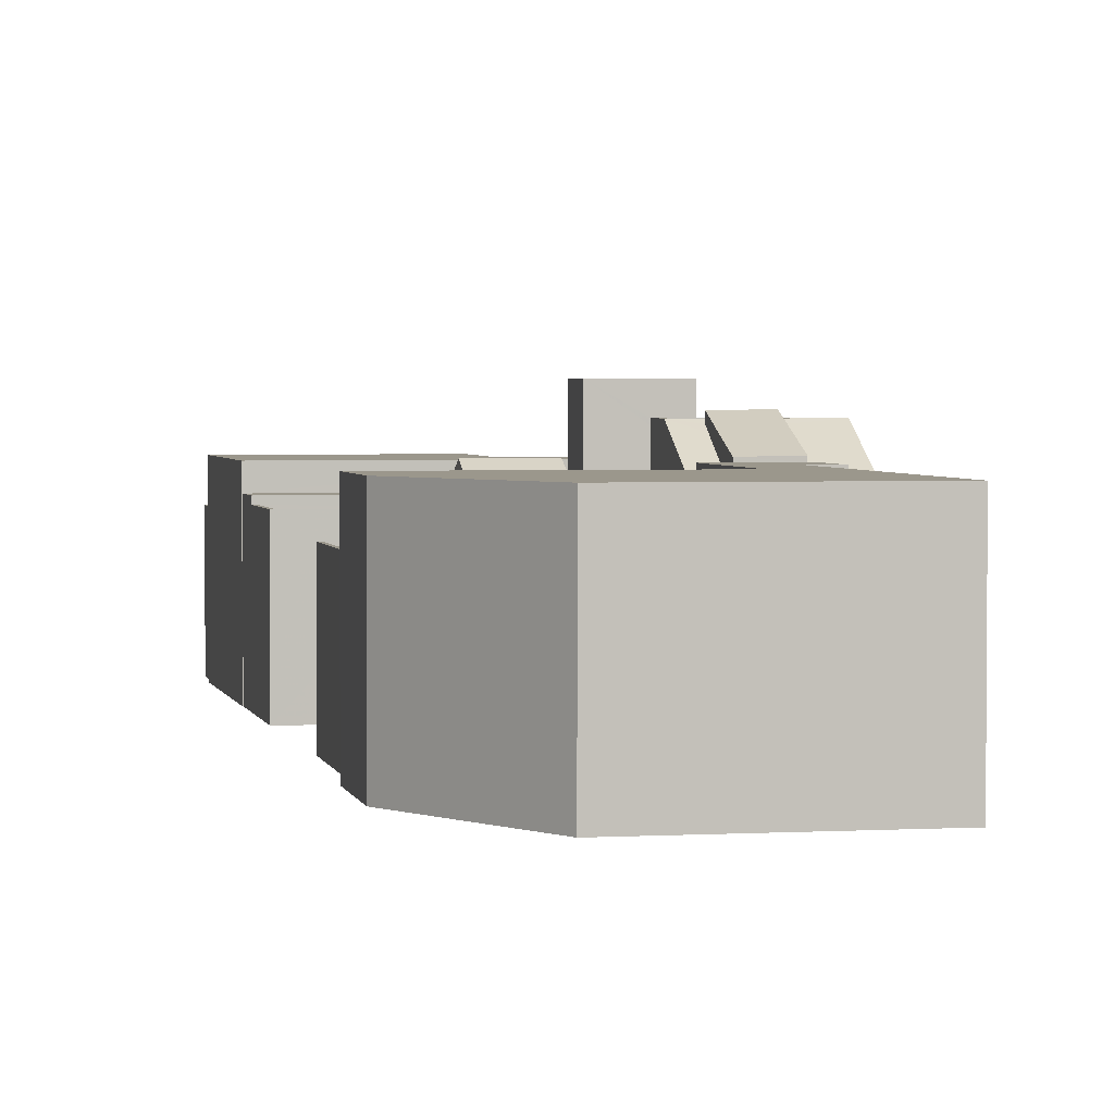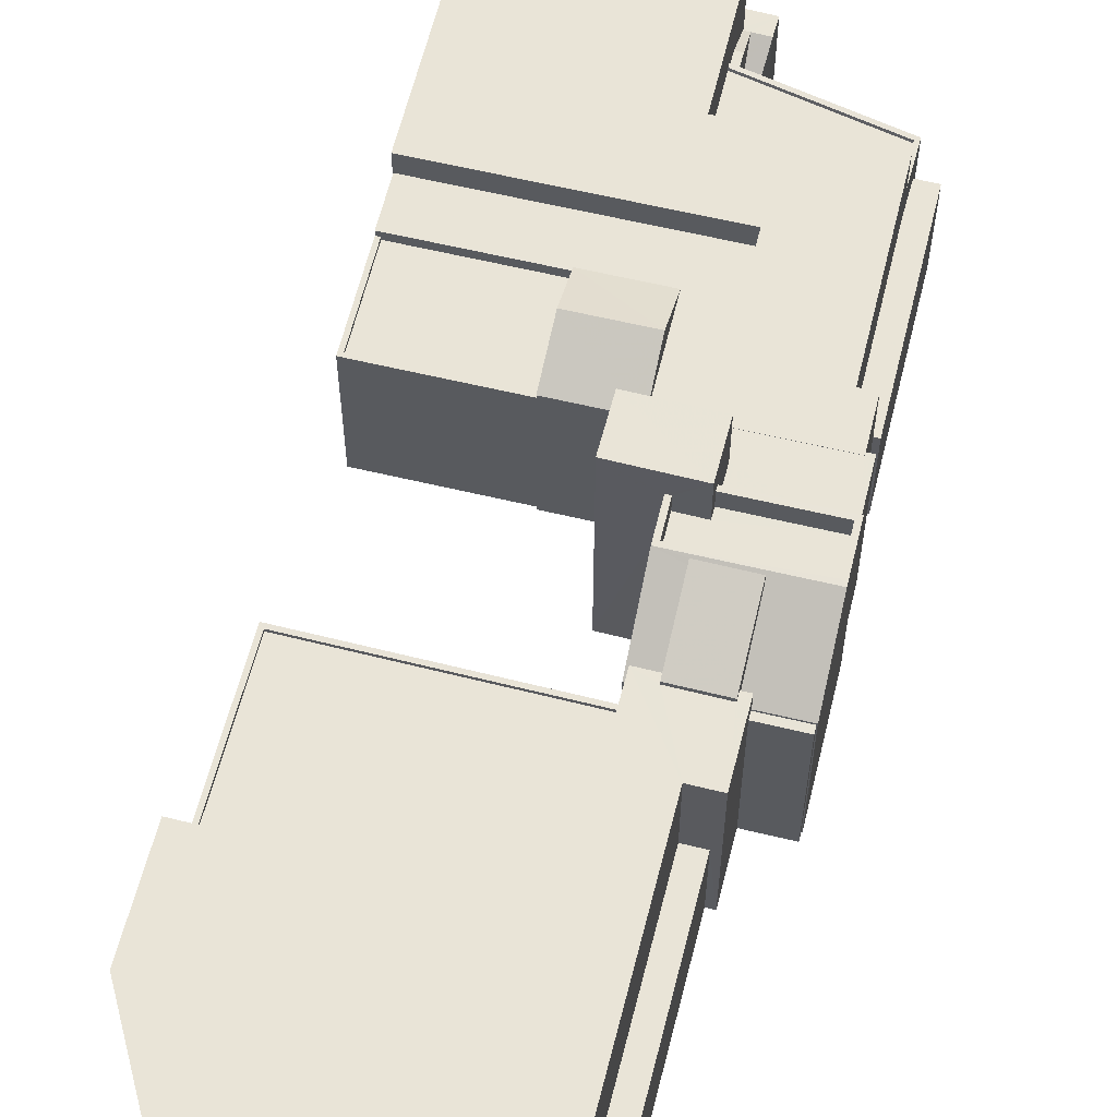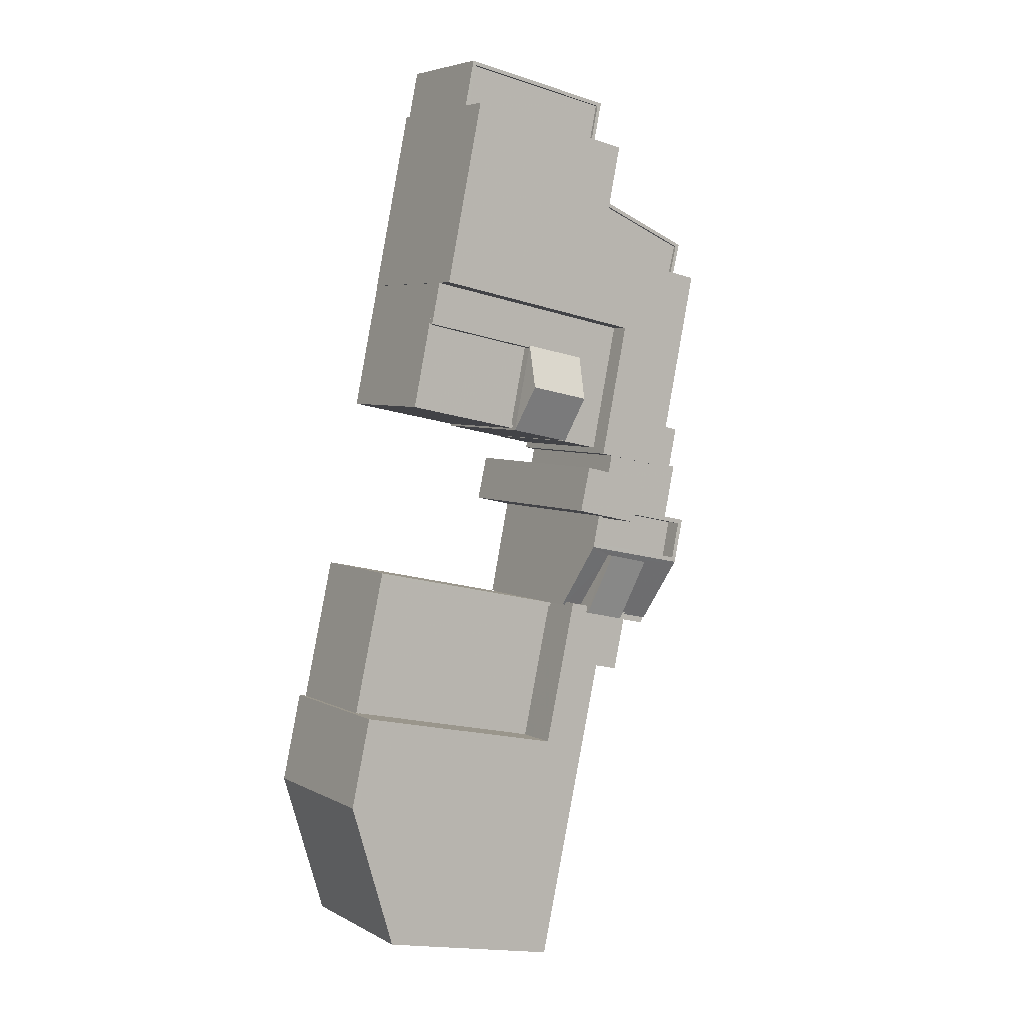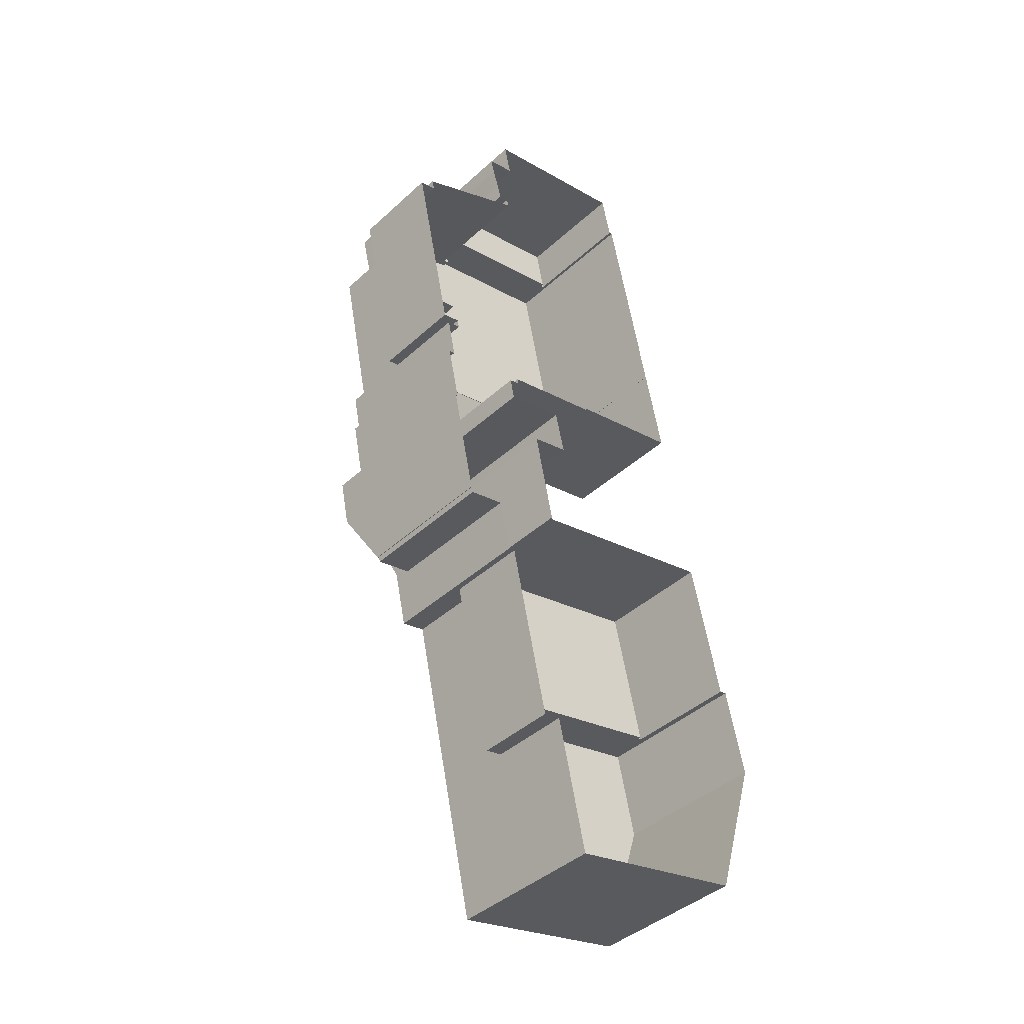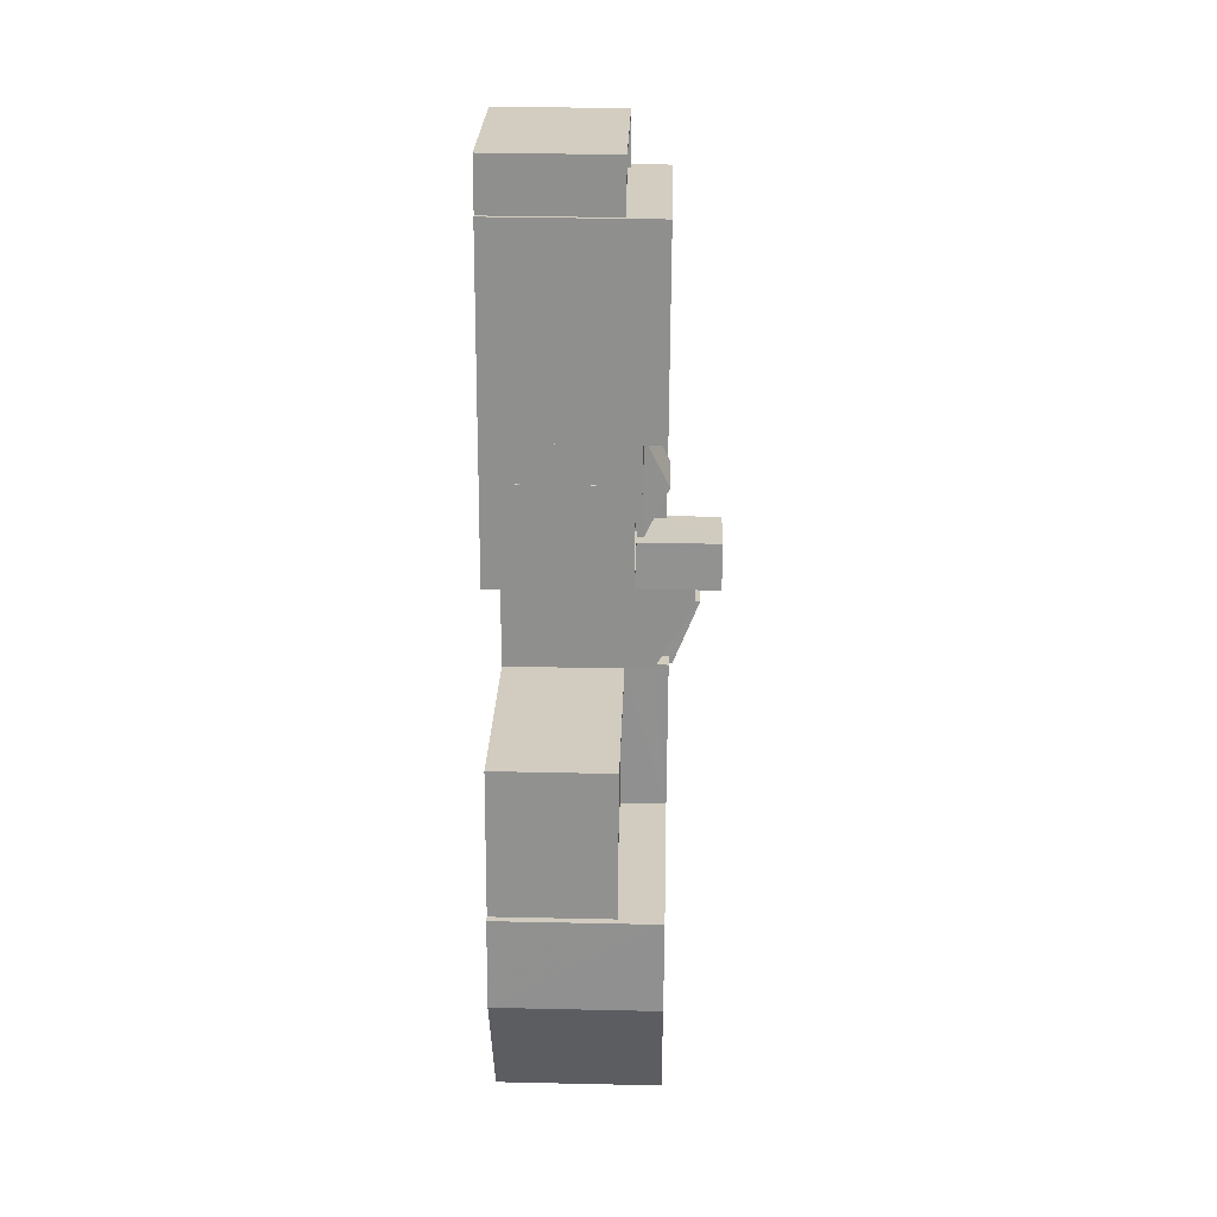
<metadata>
{"format":"obj","ext":"obj","renderer":"f3d","projection":"perspective","resolution":1024,"background":"white","views":[{"elev":2.8,"azim":-23.8,"up":"+Z"},{"elev":61.2,"azim":2.0,"up":"+Z"},{"elev":5.1,"azim":-32.3,"up":"+Y"},{"elev":-41.4,"azim":137.8,"up":"+Y"},{"elev":36.3,"azim":-88.3,"up":"+Y"}]}
</metadata>
<code>
v -9137 -3.78e+04 15.22
v -9136 -3.78e+04 15.22
v -9138 -3.78e+04 15.22
v -9117 -3.781e+04 15.21
v -9135 -3.781e+04 15.22
v -9112 -3.774e+04 15.21
v -9112 -3.775e+04 15.21
v -9125 -3.774e+04 15.22
v -9126 -3.775e+04 15.22
v -9129 -3.776e+04 15.22
v -9126 -3.775e+04 15.22
v -9129 -3.776e+04 15.22
v -9120 -3.782e+04 15.21
v -9131 -3.777e+04 15.22
v -9129 -3.776e+04 15.22
v -9129 -3.776e+04 15.22
v -9108 -3.779e+04 15.21
v -9108 -3.779e+04 15.21
v -9107 -3.778e+04 15.21
v -9102 -3.776e+04 15.2
v -9105 -3.777e+04 15.21
v -9103 -3.776e+04 15.21
v -9112 -3.775e+04 15.21
v -9103 -3.776e+04 15.21
v -9134 -3.778e+04 15.22
v -9117 -3.779e+04 15.21
v -9113 -3.779e+04 15.21
v -9116 -3.781e+04 15.21
v -9109 -3.779e+04 15.21
v -9111 -3.779e+04 15.21
v -9107 -3.778e+04 15.21
v -9106 -3.778e+04 15.21
v -9106 -3.778e+04 15.21
v -9110 -3.775e+04 15.21
v -9110 -3.775e+04 15.21
v -9121 -3.777e+04 15.22
v -9121 -3.777e+04 15.22
v -9117 -3.777e+04 15.21
v -9112 -3.779e+04 15.21
v -9111 -3.775e+04 15.21
v -9119 -3.778e+04 15.21
v -9118 -3.778e+04 15.21
v -9115 -3.778e+04 15.21
v -9107 -3.777e+04 15.21
v -9106 -3.777e+04 15.21
v -9107 -3.777e+04 15.21
v -9111 -3.775e+04 15.21
v -9112 -3.775e+04 15.21
v -9117 -3.779e+04 15.21
v -9117 -3.779e+04 15.21
v -9113 -3.777e+04 15.21
v -9117 -3.777e+04 15.21
v -9113 -3.777e+04 15.21
v -9112 -3.777e+04 15.21
v -9113 -3.778e+04 15.21
v -9111 -3.775e+04 22.75
v -9112 -3.775e+04 22.75
v -9112 -3.775e+04 23.73
v -9112 -3.775e+04 24.23
v -9112 -3.775e+04 24.23
v -9112 -3.775e+04 21.96
v -9110 -3.775e+04 22.75
v -9112 -3.775e+04 21.72
v -9111 -3.775e+04 21.72
v -9112 -3.775e+04 21.72
v -9111 -3.775e+04 21.72
v -9112 -3.775e+04 21.72
v -9113 -3.775e+04 24.23
v -9112 -3.775e+04 24.23
v -9112 -3.775e+04 22.75
v -9110 -3.775e+04 22.75
v -9113 -3.775e+04 22.75
v -9112 -3.775e+04 22.75
v -9104 -3.776e+04 24.75
v -9104 -3.776e+04 24.75
v -9104 -3.776e+04 24.75
v -9104 -3.776e+04 24.75
v -9103 -3.776e+04 24.75
v -9113 -3.775e+04 24.75
v -9113 -3.775e+04 24.75
v -9114 -3.776e+04 24.5
v -9104 -3.776e+04 24.5
v -9113 -3.775e+04 24.5
v -9104 -3.776e+04 24.5
v -9103 -3.776e+04 22.45
v -9104 -3.776e+04 22.45
v -9102 -3.776e+04 22.45
v -9107 -3.777e+04 22.45
v -9105 -3.777e+04 22.45
v -9124 -3.774e+04 24.76
v -9126 -3.775e+04 24.76
v -9125 -3.775e+04 24.76
v -9125 -3.774e+04 24.76
v -9112 -3.774e+04 24.75
v -9113 -3.775e+04 24.75
v -9112 -3.774e+04 24.75
v -9113 -3.775e+04 24.75
v -9125 -3.775e+04 24.51
v -9112 -3.774e+04 24.5
v -9124 -3.774e+04 24.51
v -9113 -3.775e+04 24.5
v -9107 -3.777e+04 27.6
v -9106 -3.778e+04 27.6
v -9106 -3.777e+04 27.6
v -9113 -3.777e+04 27.61
v -9104 -3.776e+04 27.6
v -9111 -3.776e+04 27.61
v -9114 -3.776e+04 27.61
v -9129 -3.776e+04 27.62
v -9126 -3.775e+04 27.62
v -9112 -3.775e+04 27.61
v -9106 -3.778e+04 27.58
v -9106 -3.778e+04 27.58
v -9107 -3.778e+04 27.58
v -9113 -3.778e+04 27.59
v -9112 -3.778e+04 27.59
v -9106 -3.778e+04 27.58
v -9113 -3.778e+04 27.59
v -9113 -3.778e+04 27.59
v -9112 -3.777e+04 27.59
v -9111 -3.779e+04 28.05
v -9111 -3.779e+04 26.9
v -9108 -3.779e+04 26.79
v -9111 -3.779e+04 26.79
v -9112 -3.779e+04 26.91
v -9114 -3.778e+04 29.26
v -9114 -3.778e+04 29.64
v -9116 -3.778e+04 29.9
v -9107 -3.778e+04 29.89
v -9111 -3.778e+04 29.61
v -9117 -3.779e+04 26.79
v -9117 -3.779e+04 26.94
v -9117 -3.779e+04 26.79
v -9115 -3.779e+04 26.93
v -9116 -3.778e+04 29.9
v -9115 -3.778e+04 29.9
v -9108 -3.778e+04 29.89
v -9115 -3.778e+04 29.9
v -9113 -3.778e+04 29.9
v -9107 -3.778e+04 29.89
v -9107 -3.778e+04 29.89
v -9113 -3.778e+04 29.9
v -9107 -3.778e+04 28.49
v -9113 -3.778e+04 28.5
v -9108 -3.778e+04 28.49
v -9116 -3.778e+04 28.5
v -9113 -3.778e+04 28.5
v -9115 -3.778e+04 28.5
v -9111 -3.779e+04 26.65
v -9111 -3.779e+04 26.65
v -9108 -3.779e+04 26.65
v -9108 -3.779e+04 26.65
v -9118 -3.778e+04 31.74
v -9113 -3.778e+04 31.74
v -9112 -3.778e+04 31.74
v -9118 -3.778e+04 31.74
v -9112 -3.779e+04 28.28
v -9114 -3.778e+04 30.28
v -9115 -3.779e+04 28.24
v -9111 -3.778e+04 30.32
v -9112 -3.779e+04 27.97
v -9111 -3.779e+04 27.97
v -9112 -3.779e+04 27.97
v -9112 -3.779e+04 27.97
v -9115 -3.779e+04 27.97
v -9115 -3.779e+04 27.97
v -9117 -3.779e+04 27.97
v -9114 -3.779e+04 27.97
v -9119 -3.78e+04 27.97
v -9120 -3.782e+04 27.97
v -9135 -3.781e+04 27.98
v -9138 -3.78e+04 27.99
v -9137 -3.78e+04 27.99
v -9133 -3.778e+04 24.36
v -9119 -3.78e+04 24.35
v -9117 -3.779e+04 24.35
v -9136 -3.78e+04 24.36
v -9117 -3.779e+04 24.6
v -9117 -3.779e+04 24.6
v -9133 -3.778e+04 24.61
v -9136 -3.78e+04 24.61
v -9136 -3.78e+04 24.61
v -9134 -3.778e+04 24.61
v -9116 -3.781e+04 21.69
v -9114 -3.779e+04 21.69
v -9117 -3.781e+04 21.69
v -9113 -3.779e+04 21.69
v -9120 -3.777e+04 25.27
v -9129 -3.776e+04 25.28
v -9131 -3.777e+04 25.28
v -9121 -3.777e+04 25.27
v -9121 -3.777e+04 25.52
v -9131 -3.777e+04 25.53
v -9131 -3.777e+04 25.53
v -9129 -3.776e+04 25.53
v -9129 -3.776e+04 25.53
v -9121 -3.777e+04 25.52
v -9129 -3.776e+04 25.53
v -9129 -3.776e+04 25.53
v -9129 -3.776e+04 25.97
v -9129 -3.776e+04 25.97
v -9120 -3.777e+04 25.97
v -9111 -3.776e+04 25.96
v -9115 -3.777e+04 25.96
v -9113 -3.777e+04 25.96
v -9120 -3.777e+04 25.97
v -9116 -3.777e+04 25.96
v -9117 -3.777e+04 25.96
v -9117 -3.777e+04 25.96
v -9115 -3.777e+04 26
v -9120 -3.777e+04 26.01
v -9116 -3.777e+04 27.83
v -9121 -3.777e+04 27.83
v -9116 -3.777e+04 26
v -9121 -3.777e+04 26.01
v -9107 -3.778e+04 26.79
v -9107 -3.778e+04 26.79
v -9115 -3.778e+04 26.79
v -9115 -3.778e+04 29.55
f 1 2 3
f 4 5 3
f 6 7 8
f 8 7 9
f 9 10 11
f 12 11 10
f 4 13 5
f 14 15 16
f 17 18 19
f 20 21 22
f 22 23 24
f 2 25 26
f 27 28 4
f 18 29 30
f 19 18 31
f 32 31 33
f 34 35 7
f 16 36 14
f 37 36 38
f 10 36 16
f 27 30 39
f 7 35 40
f 41 42 43
f 21 44 22
f 45 33 46
f 47 48 40
f 49 43 50
f 44 46 51
f 52 38 51
f 26 50 30
f 9 48 23
f 53 51 54
f 42 55 43
f 33 55 54
f 4 3 2
f 9 7 48
f 10 9 23
f 44 23 22
f 26 27 2
f 27 4 2
f 18 30 31
f 31 55 33
f 23 38 36
f 10 23 36
f 26 30 27
f 48 7 40
f 46 33 54
f 50 43 30
f 46 54 51
f 44 51 38
f 31 43 55
f 44 38 23
f 30 43 31
f 56 57 58
f 59 56 58
f 58 60 59
f 56 61 62
f 61 63 64
f 62 61 64
f 63 65 64
f 65 66 64
f 65 67 66
f 68 59 60
f 68 69 59
f 57 56 70
f 56 62 71
f 72 70 73
f 73 70 71
f 70 56 71
f 74 75 76
f 77 78 75
f 76 79 80
f 76 78 79
f 75 78 76
f 81 82 83
f 81 84 82
f 85 86 87
f 86 88 89
f 87 86 89
f 90 91 92
f 91 90 93
f 93 90 94
f 95 96 97
f 94 96 95
f 90 96 94
f 98 99 100
f 98 101 99
f 102 103 104
f 105 103 102
f 102 106 107
f 107 108 109
f 105 102 107
f 109 108 110
f 110 108 111
f 107 106 108
f 112 113 114
f 115 114 116
f 112 117 113
f 118 115 116
f 119 116 120
f 116 113 120
f 114 113 116
f 121 122 123
f 123 122 124
f 125 122 121
f 126 127 128
f 129 128 130
f 121 123 129
f 121 129 130
f 130 128 127
f 131 132 128
f 128 132 126
f 131 133 132
f 126 132 134
f 128 135 136
f 128 129 137
f 136 135 138
f 139 140 141
f 137 129 141
f 142 140 139
f 135 128 137
f 140 137 141
f 143 144 145
f 145 144 146
f 143 147 144
f 146 144 148
f 149 150 151
f 152 149 151
f 153 154 155
f 153 156 154
f 157 158 159
f 157 160 158
f 161 162 163
f 164 162 161
f 165 166 167
f 168 169 170
f 164 161 168
f 170 169 171
f 172 169 173
f 168 167 169
f 171 169 172
f 161 165 168
f 165 167 168
f 174 175 176
f 174 177 175
f 178 179 180
f 181 180 182
f 182 180 183
f 180 179 183
f 184 185 186
f 184 187 185
f 188 189 190
f 191 188 190
f 192 193 194
f 194 195 196
f 192 197 193
f 196 195 198
f 195 193 199
f 194 193 195
f 200 201 202
f 200 202 203
f 203 204 205
f 206 202 201
f 205 207 208
f 208 207 209
f 204 207 205
f 204 203 202
f 210 211 212
f 211 213 212
f 214 212 213
f 215 214 213
f 56 59 61
f 59 65 61
f 65 63 61
f 64 40 35
f 62 64 35
f 64 47 40
f 64 66 47
f 48 66 67
f 48 47 66
f 65 59 67
f 48 67 23
f 23 67 69
f 67 59 69
f 71 34 7
f 73 71 7
f 71 35 34
f 71 62 35
f 68 79 69
f 23 69 24
f 24 69 78
f 69 79 78
f 77 85 78
f 78 85 24
f 77 86 85
f 24 85 22
f 84 76 82
f 84 74 76
f 83 76 80
f 83 82 76
f 89 44 21
f 89 88 44
f 87 20 22
f 85 87 22
f 87 21 20
f 87 89 21
f 95 73 94
f 94 73 6
f 95 72 73
f 6 73 7
f 94 6 8
f 93 94 8
f 9 93 8
f 9 91 93
f 98 100 90
f 92 98 90
f 96 100 99
f 96 90 100
f 101 96 99
f 101 97 96
f 75 106 77
f 86 77 88
f 44 88 46
f 77 106 102
f 46 88 102
f 88 77 102
f 104 45 46
f 102 104 46
f 103 117 104
f 104 117 45
f 103 113 117
f 45 117 33
f 54 120 53
f 53 120 105
f 105 120 103
f 120 113 103
f 107 205 105
f 105 205 53
f 107 203 205
f 53 205 51
f 203 107 200
f 10 200 12
f 12 200 109
f 200 107 109
f 12 109 110
f 11 12 110
f 9 11 91
f 72 95 70
f 111 70 95
f 11 110 91
f 110 111 97
f 98 97 101
f 91 110 92
f 97 98 92
f 97 111 95
f 110 97 92
f 84 81 74
f 75 74 106
f 106 74 108
f 74 81 108
f 57 70 58
f 70 111 58
f 81 80 108
f 80 111 108
f 83 80 81
f 68 60 79
f 58 111 60
f 79 111 80
f 60 111 79
f 120 55 119
f 120 54 55
f 33 112 32
f 33 117 112
f 216 32 112
f 112 114 216
f 31 32 216
f 31 217 19
f 31 216 217
f 217 17 19
f 217 123 17
f 124 152 123
f 123 152 17
f 124 149 152
f 17 152 18
f 217 129 123
f 141 129 217
f 218 43 49
f 131 218 49
f 133 131 49
f 50 133 49
f 219 218 131
f 128 219 131
f 128 136 219
f 216 114 217
f 217 114 141
f 114 115 141
f 139 115 118
f 139 141 115
f 140 143 145
f 137 140 145
f 137 145 146
f 135 137 146
f 138 135 146
f 148 138 146
f 147 143 140
f 142 147 140
f 152 151 29
f 18 152 29
f 30 29 151
f 150 30 151
f 218 156 41
f 41 43 218
f 154 156 136
f 144 154 138
f 148 144 138
f 219 156 218
f 138 154 136
f 219 136 156
f 153 42 41
f 156 153 41
f 119 153 155
f 155 116 119
f 42 153 119
f 55 42 119
f 118 116 139
f 116 155 139
f 147 142 144
f 144 142 154
f 139 155 154
f 142 139 154
f 165 159 166
f 134 166 126
f 126 158 127
f 126 159 158
f 166 159 126
f 161 157 159
f 165 161 159
f 158 130 127
f 158 160 130
f 160 157 121
f 130 160 121
f 161 163 157
f 121 163 125
f 157 163 121
f 2 1 182
f 177 181 175
f 175 181 169
f 1 173 182
f 173 169 181
f 173 181 182
f 176 175 178
f 50 26 179
f 175 169 178
f 133 169 167
f 179 178 133
f 133 167 132
f 50 179 133
f 178 169 133
f 30 150 39
f 122 162 124
f 149 124 150
f 39 150 164
f 150 162 164
f 124 162 150
f 168 187 164
f 164 187 39
f 168 185 187
f 39 187 27
f 185 168 186
f 4 186 13
f 13 186 170
f 186 168 170
f 170 5 13
f 170 171 5
f 171 3 5
f 171 172 3
f 173 1 3
f 172 173 3
f 125 163 162
f 122 125 162
f 132 167 166
f 134 132 166
f 177 174 180
f 181 177 180
f 174 178 180
f 174 176 178
f 179 26 25
f 183 179 25
f 2 183 25
f 2 182 183
f 28 187 184
f 28 27 187
f 4 28 184
f 186 4 184
f 197 190 193
f 197 191 190
f 189 193 190
f 189 199 193
f 192 194 14
f 36 192 14
f 14 196 15
f 14 194 196
f 198 15 196
f 198 16 15
f 195 201 198
f 16 198 10
f 10 198 200
f 198 201 200
f 205 208 52
f 51 205 52
f 209 52 208
f 209 38 52
f 189 188 199
f 195 199 201
f 201 199 206
f 199 188 206
f 215 37 209
f 37 38 209
f 214 215 209
f 207 214 209
f 215 213 211
f 210 212 214
f 206 211 202
f 206 188 197
f 211 206 215
f 188 191 197
f 37 192 36
f 215 192 37
f 197 192 215
f 197 215 206
f 210 204 202
f 211 210 202
f 214 207 204
f 210 214 204

</code>
